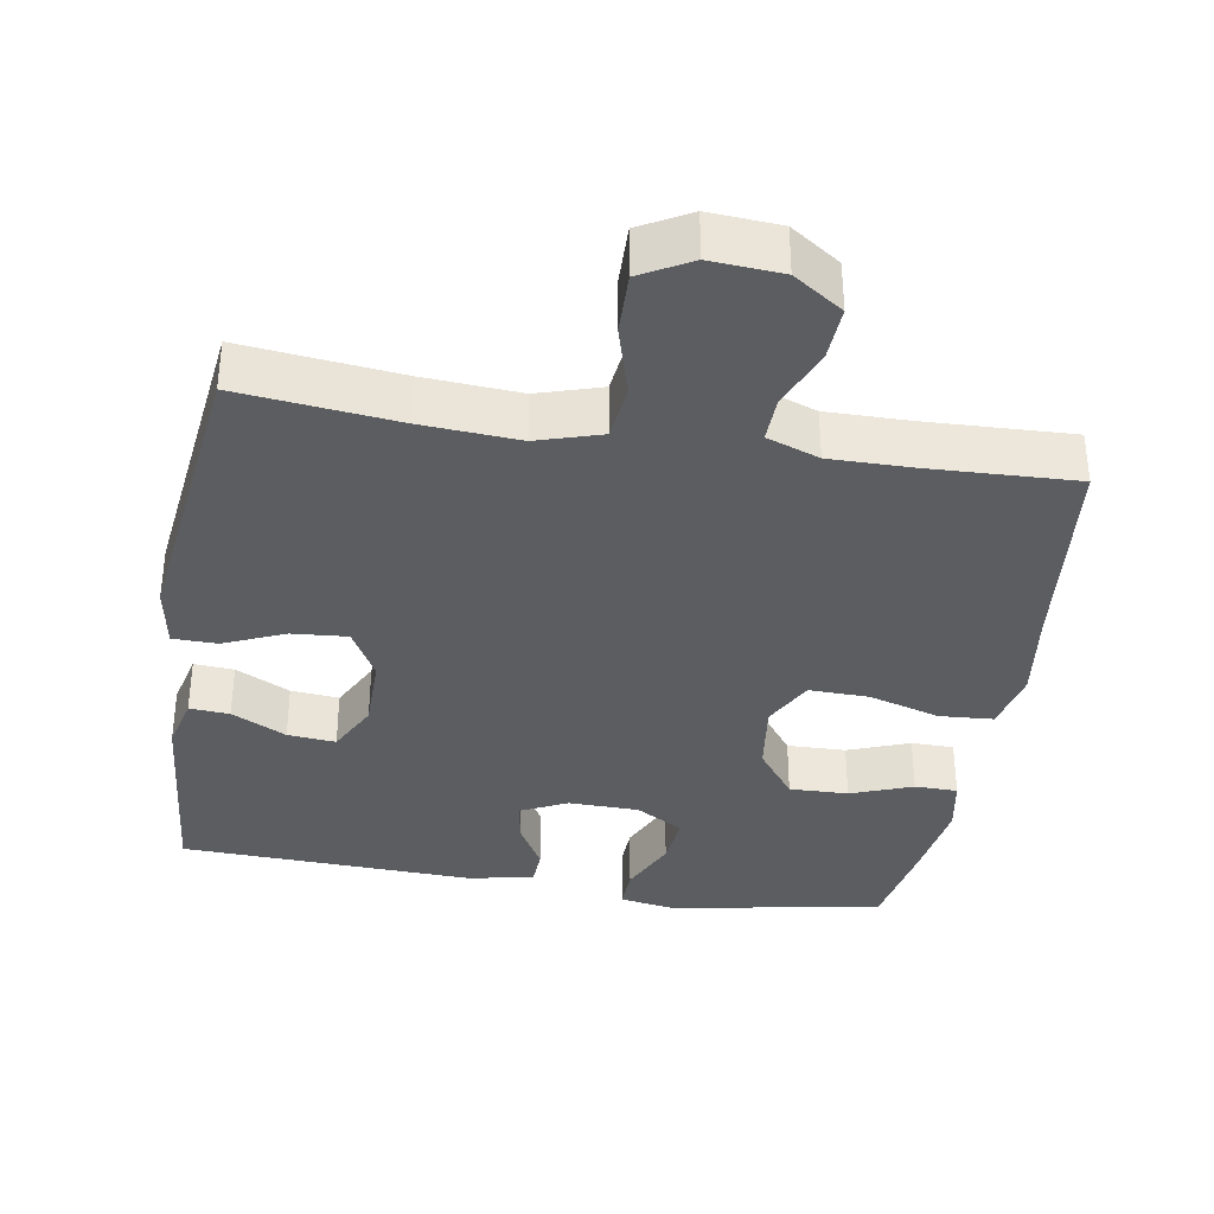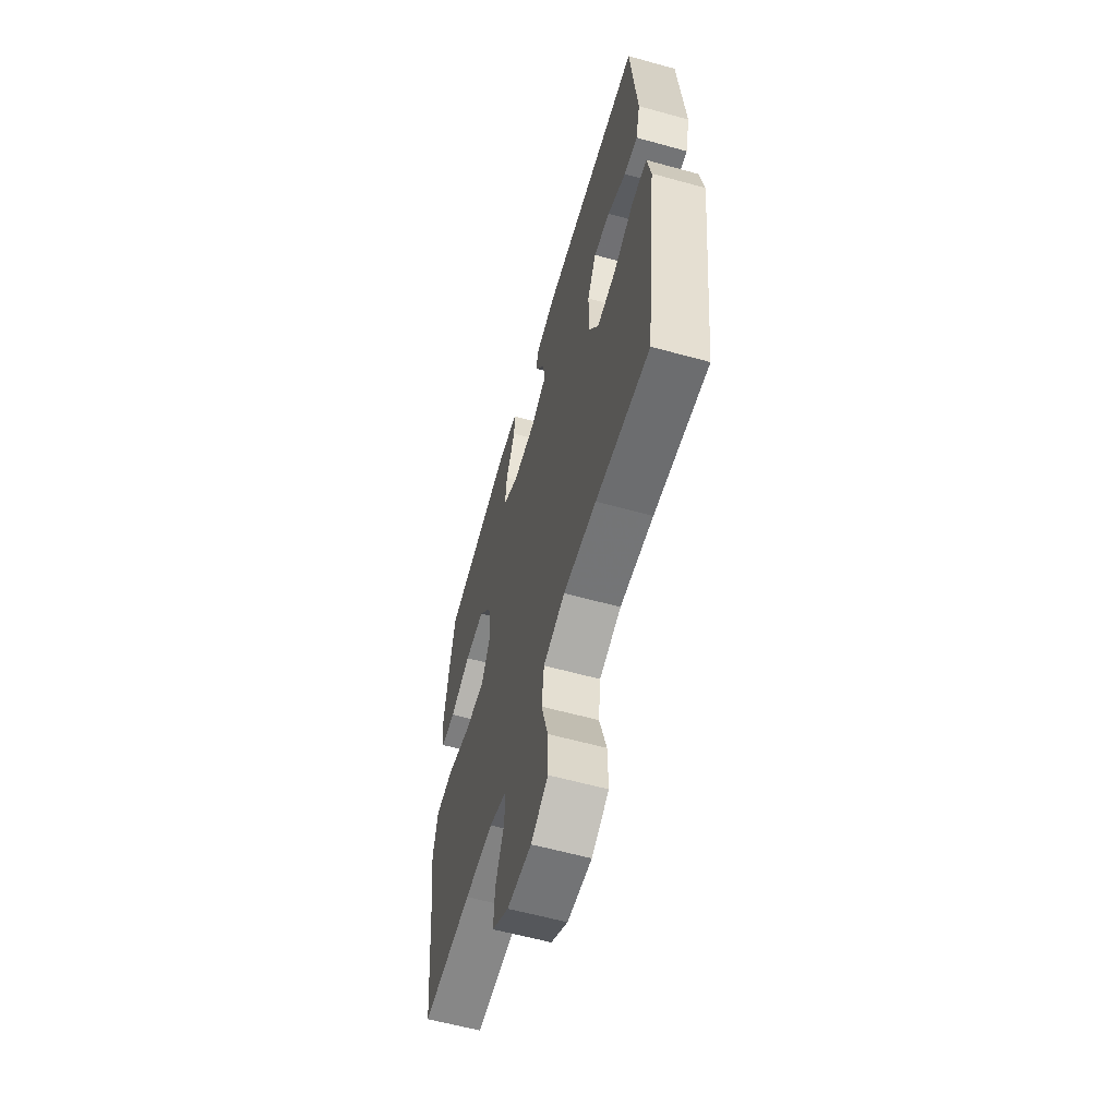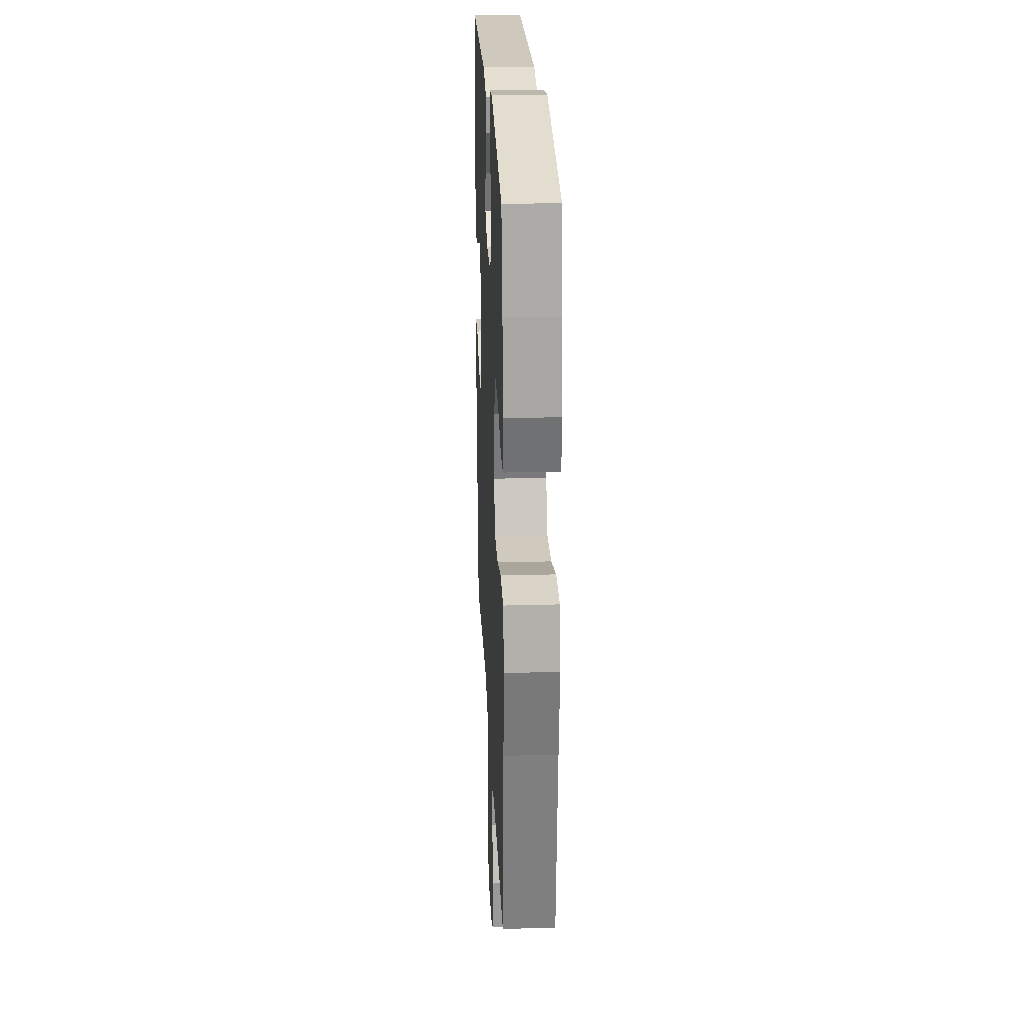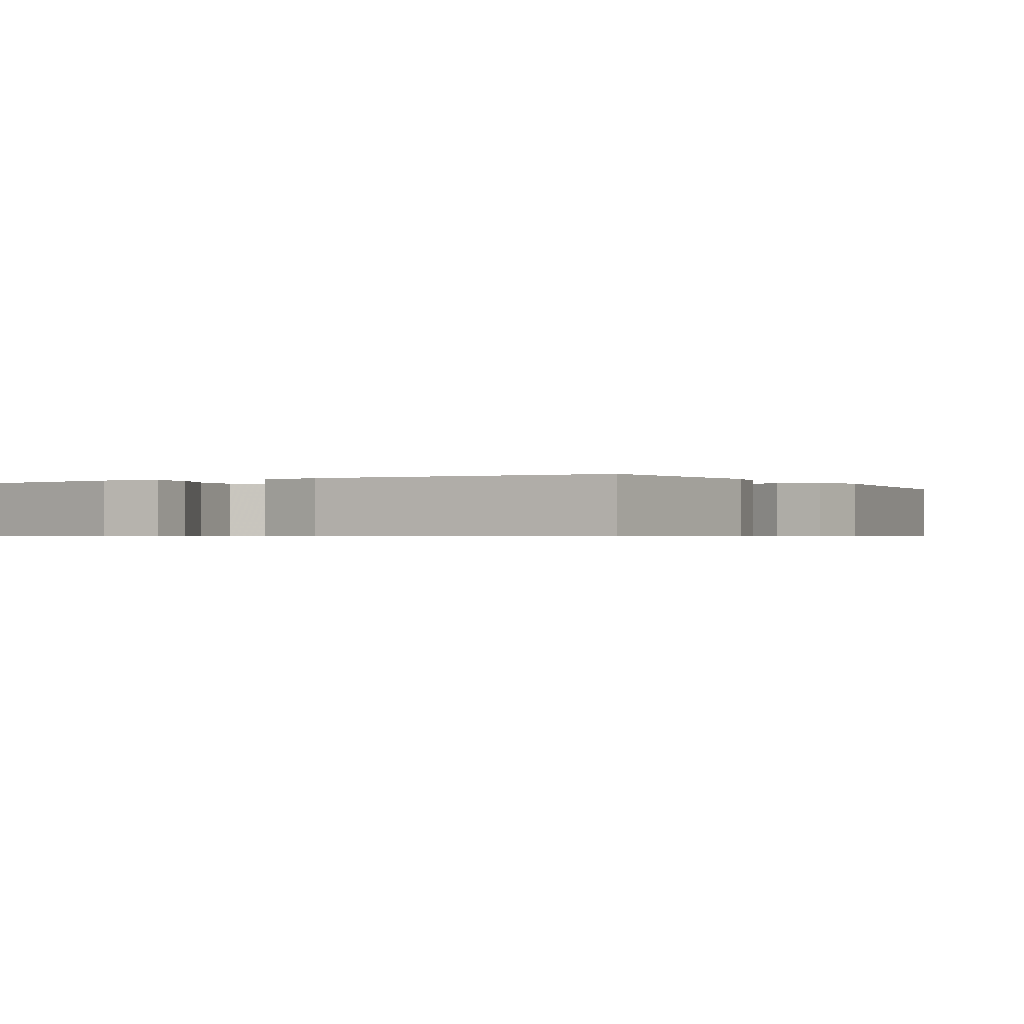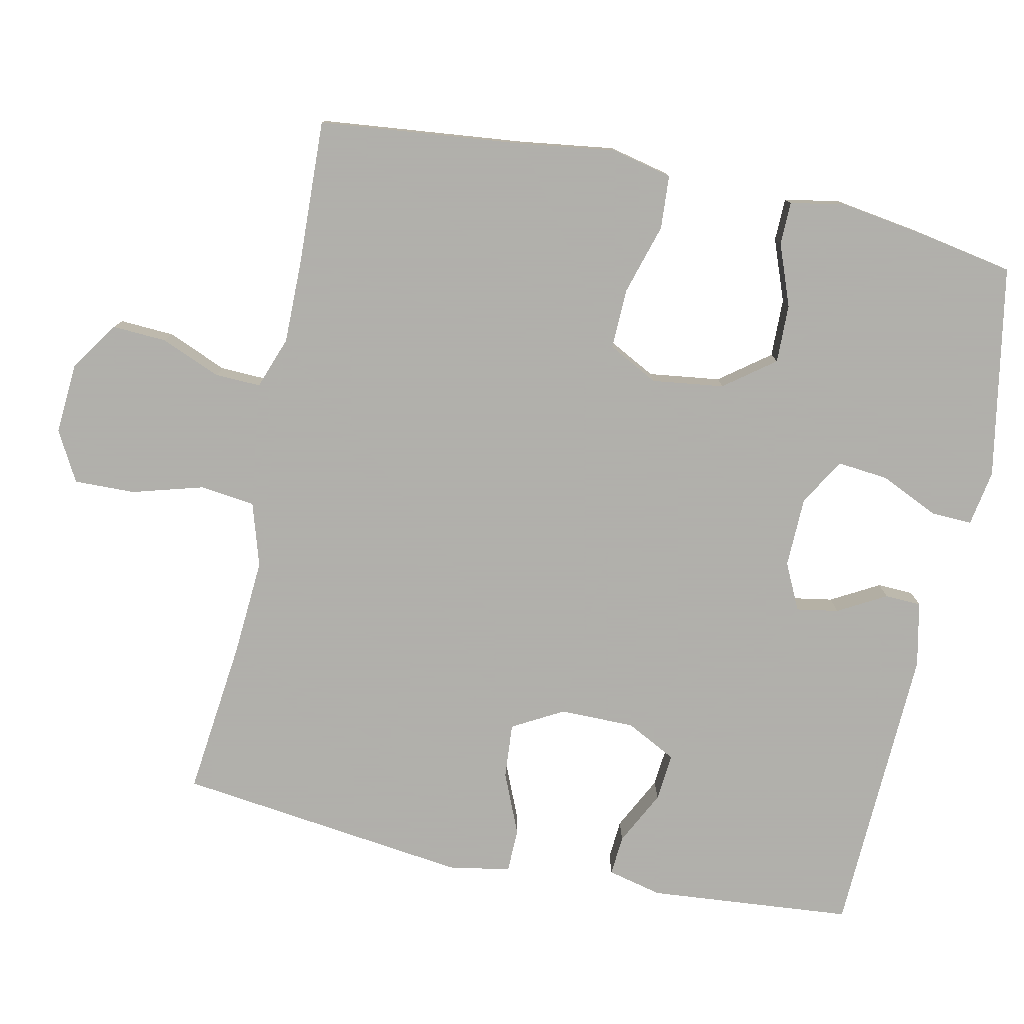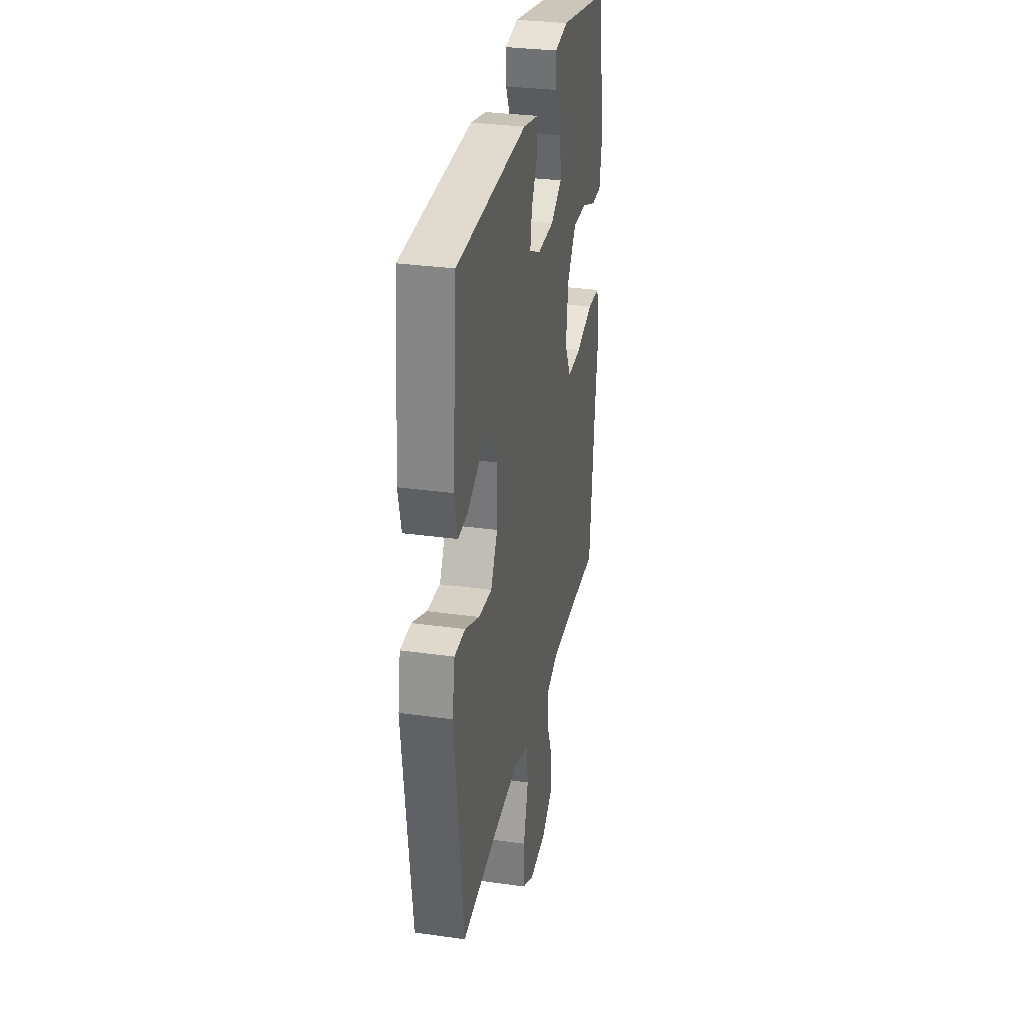
<metadata>
{"format":"obj","ext":"obj","renderer":"f3d","projection":"perspective","resolution":1024,"background":"white","views":[{"elev":-35.9,"azim":170.6,"up":"+Y"},{"elev":-60.2,"azim":74.2,"up":"+Z"},{"elev":24.5,"azim":-92.6,"up":"+Z"},{"elev":-0.6,"azim":30.3,"up":"+Y"},{"elev":-78.4,"azim":-102.0,"up":"+Y"},{"elev":30.8,"azim":101.4,"up":"+Z"}]}
</metadata>
<code>
v -0.5 0.07 0.5
v -0.207 0.07 0.553
v -0.13 0.07 0.54
v -0.132 0.07 0.483
v -0.169 0.07 0.403
v -0.176 0.07 0.332
v -0.111 0.07 0.294
v -0.014 0.07 0.292
v 0.05 0.07 0.323
v 0.04 0.07 0.381
v 0.003 0.07 0.447
v 0.005 0.07 0.497
v 0.094 0.07 0.516
v 0.5 0.07 0.5
v 0.525 0.07 0.218
v 0.507 0.07 0.143
v 0.452 0.07 0.147
v 0.377 0.07 0.185
v 0.311 0.07 0.191
v 0.275 0.07 0.121
v 0.275 0.07 0.018
v 0.314 0.07 -0.052
v 0.39 0.07 -0.046
v 0.474 0.07 -0.01
v 0.535 0.07 -0.011
v 0.55 0.07 -0.096
v 0.5 0.07 -0.5
v 0.283 0.07 -0.476
v 0.149 0.07 -0.467
v 0.061 0.07 -0.494
v 0.052 0.07 -0.57
v 0.08 0.07 -0.668
v 0.082 0.07 -0.752
v 0.013 0.07 -0.79
v -0.085 0.07 -0.783
v -0.153 0.07 -0.737
v -0.149 0.07 -0.662
v -0.115 0.07 -0.58
v -0.113 0.07 -0.517
v -0.185 0.07 -0.491
v -0.3 0.07 -0.492
v -0.5 0.07 -0.5
v -0.53 0.07 -0.216
v -0.548 0.07 -0.087
v -0.529 0.07 -0.003
v -0.455 0.07 0.002
v -0.357 0.07 -0.027
v -0.274 0.07 -0.029
v -0.238 0.07 0.04
v -0.251 0.07 0.139
v -0.303 0.07 0.208
v -0.384 0.07 0.206
v -0.469 0.07 0.174
v -0.528 0.07 0.175
v -0.542 0.07 0.251
v -0.524 0.07 0.37
v -0.5 0 0.5
v -0.207 0 0.553
v -0.13 0 0.54
v -0.132 0 0.483
v -0.169 0 0.403
v -0.176 0 0.332
v -0.111 0 0.294
v -0.014 0 0.292
v 0.05 0 0.323
v 0.04 0 0.381
v 0.003 0 0.447
v 0.005 0 0.497
v 0.094 0 0.516
v 0.5 0 0.5
v 0.525 0 0.218
v 0.507 0 0.143
v 0.452 0 0.147
v 0.377 0 0.185
v 0.311 0 0.191
v 0.275 0 0.121
v 0.275 0 0.018
v 0.314 0 -0.052
v 0.39 0 -0.046
v 0.474 0 -0.01
v 0.535 0 -0.011
v 0.55 0 -0.096
v 0.5 0 -0.5
v 0.283 0 -0.476
v 0.149 0 -0.467
v 0.061 0 -0.494
v 0.052 0 -0.57
v 0.08 0 -0.668
v 0.082 0 -0.752
v 0.013 0 -0.79
v -0.085 0 -0.783
v -0.153 0 -0.737
v -0.149 0 -0.662
v -0.115 0 -0.58
v -0.113 0 -0.517
v -0.185 0 -0.491
v -0.3 0 -0.492
v -0.5 0 -0.5
v -0.53 0 -0.216
v -0.548 0 -0.087
v -0.529 0 -0.003
v -0.455 0 0.002
v -0.357 0 -0.027
v -0.274 0 -0.029
v -0.238 0 0.04
v -0.251 0 0.139
v -0.303 0 0.208
v -0.384 0 0.206
v -0.469 0 0.174
v -0.528 0 0.175
v -0.542 0 0.251
v -0.524 0 0.37
f 52 53 54 55
f 51 52 55 56
f 44 45 46 47
f 43 44 47 48
f 41 42 43 48
f 40 41 48 49
f 35 36 37 38
f 35 38 39
f 34 35 39
f 31 32 33 34
f 30 31 34 39
f 29 30 39 40
f 25 26 27 28
f 23 24 25 28
f 22 23 28 29
f 21 22 29 40
f 15 16 17 18
f 15 18 19
f 14 15 19
f 13 14 19
f 10 11 12 13
f 9 10 13 19
f 8 9 19 20
f 2 3 4 5
f 2 5 6
f 51 56 1 2
f 50 51 2 6
f 49 50 6 7
f 20 21 40 49
f 7 8 20 49
f 111 110 109 108
f 112 111 108 107
f 103 102 101 100
f 104 103 100 99
f 104 99 98 97
f 105 104 97 96
f 94 93 92 91
f 95 94 91
f 95 91 90
f 90 89 88 87
f 95 90 87 86
f 96 95 86 85
f 84 83 82 81
f 84 81 80 79
f 85 84 79 78
f 96 85 78 77
f 74 73 72 71
f 75 74 71
f 75 71 70
f 75 70 69
f 69 68 67 66
f 75 69 66 65
f 76 75 65 64
f 61 60 59 58
f 62 61 58
f 58 57 112 107
f 62 58 107 106
f 63 62 106 105
f 105 96 77 76
f 105 76 64 63
f 1 57 58 2
f 2 58 59 3
f 3 59 60 4
f 4 60 61 5
f 5 61 62 6
f 6 62 63 7
f 7 63 64 8
f 8 64 65 9
f 9 65 66 10
f 10 66 67 11
f 11 67 68 12
f 12 68 69 13
f 13 69 70 14
f 14 70 71 15
f 15 71 72 16
f 16 72 73 17
f 17 73 74 18
f 18 74 75 19
f 19 75 76 20
f 20 76 77 21
f 21 77 78 22
f 22 78 79 23
f 23 79 80 24
f 24 80 81 25
f 25 81 82 26
f 26 82 83 27
f 27 83 84 28
f 28 84 85 29
f 29 85 86 30
f 30 86 87 31
f 31 87 88 32
f 32 88 89 33
f 33 89 90 34
f 34 90 91 35
f 35 91 92 36
f 36 92 93 37
f 37 93 94 38
f 38 94 95 39
f 39 95 96 40
f 40 96 97 41
f 41 97 98 42
f 42 98 99 43
f 43 99 100 44
f 44 100 101 45
f 45 101 102 46
f 46 102 103 47
f 47 103 104 48
f 48 104 105 49
f 49 105 106 50
f 50 106 107 51
f 51 107 108 52
f 52 108 109 53
f 53 109 110 54
f 54 110 111 55
f 55 111 112 56
f 56 112 57 1

</code>
